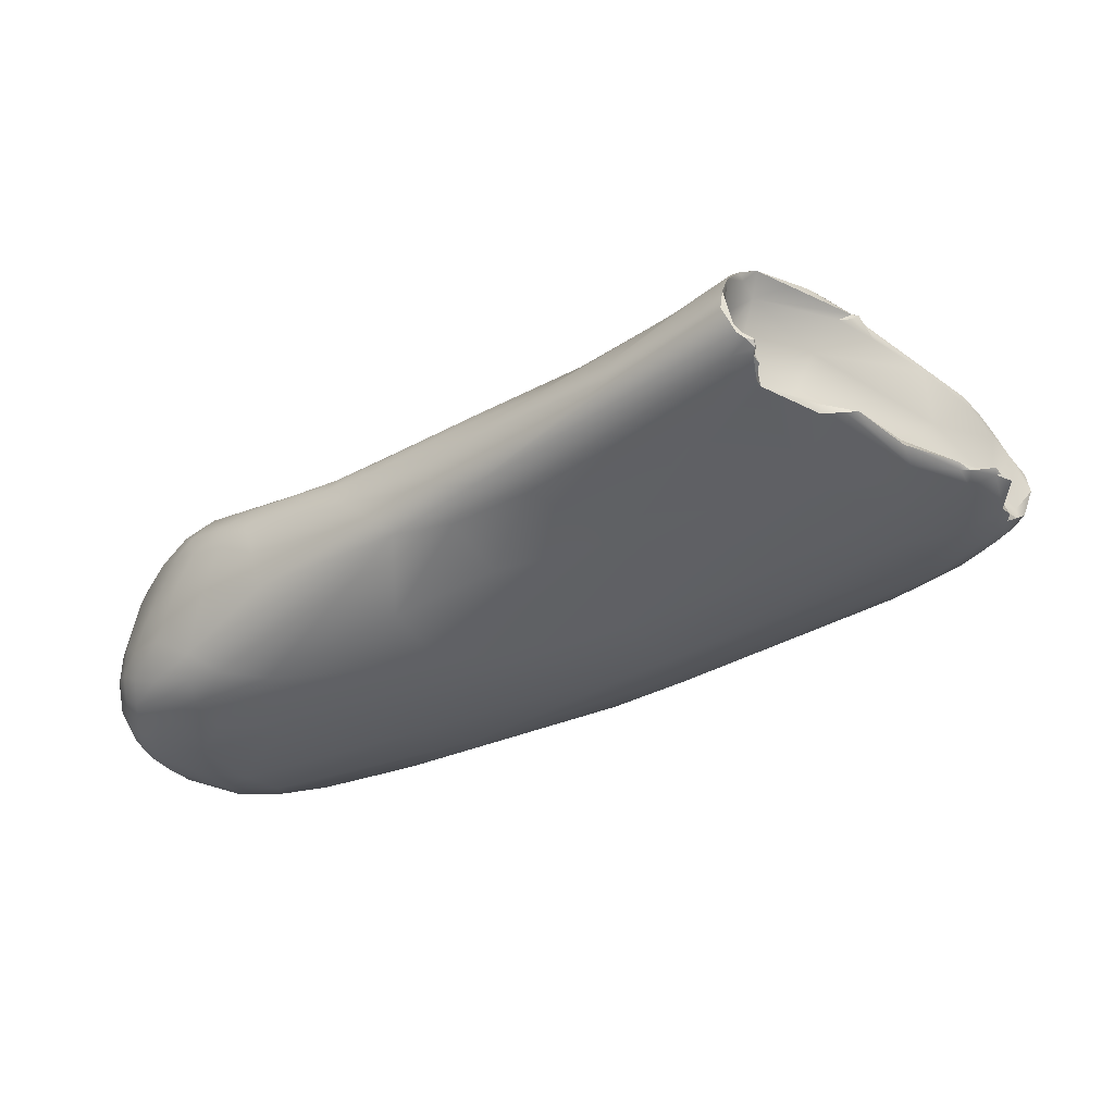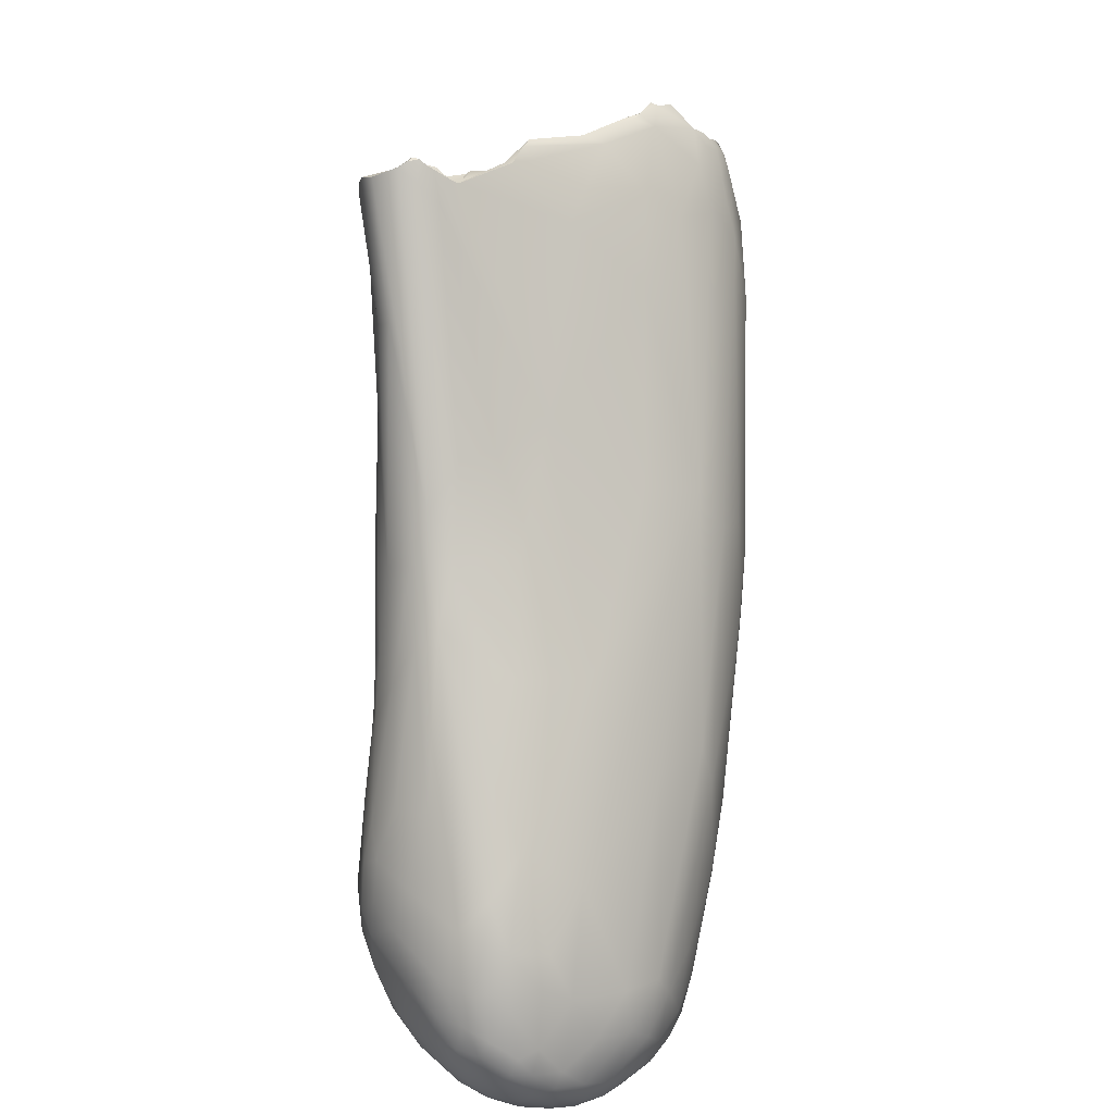
<metadata>
{"format":"obj","ext":"obj","renderer":"f3d","projection":"perspective","resolution":1024,"background":"white","views":[{"elev":4.3,"azim":169.3,"up":"+Z"},{"elev":51.5,"azim":119.0,"up":"+Y"}]}
</metadata>
<code>
v -55.66 -129.6 1310
v -55.8 -128.9 1311
v -56.19 -129.2 1312
v -56.09 -129.6 1311
v -56.15 -129.8 1312
v -55.97 -130.2 1312
v -55.54 -130.6 1312
v -55.58 -130.2 1313
v -55.49 -129.8 1313
v -55.3 -130.6 1313
v -53.78 -130.8 1308
v -53.85 -132.1 1309
v -52.52 -133.5 1308
v -52.72 -133.8 1309
v -52.56 -132.8 1308
v -54.06 -126.8 1311
v -55.26 -128.8 1310
v -55.18 -128.2 1311
v -55.31 -128.5 1311
v -55.06 -128.5 1310
v -54.62 -129.1 1309
v -54.73 -128.4 1310
v -54.81 -128.1 1310
v -54.62 -127.7 1311
v -54.32 -128.1 1311
v -54.49 -128 1310
v -54.57 -127.6 1310
v -54.59 -127.4 1311
v -54.26 -127.3 1311
v -53.99 -127.4 1310
v -53.57 -128.6 1309
v -54.89 -131.5 1310
v -54.64 -131.8 1311
v -54.85 -129.9 1309
v -54.11 -126.1 1312
v -54.38 -128.8 1312
v -54.72 -129.7 1314
v -54.12 -131.9 1312
v -54.8 -130 1314
v -54.63 -130.4 1314
v -54.05 -129.6 1315
v -53.87 -129.9 1315
v -53.15 -131.1 1314
v -53.55 -129.3 1315
v -53.32 -129.4 1315
v -53.04 -129.8 1315
v -52.38 -130.4 1308
v -51.54 -132.5 1307
v -49.66 -136.6 1308
v -52.77 -127.5 1310
v -51.74 -128.8 1309
v -53.53 -125.8 1312
v -53.27 -125.6 1312
v -53.26 -125.9 1312
v -53.26 -125.5 1313
v -52.24 -125.7 1312
v -52.36 -125.4 1313
v -52.3 -125.7 1313
v -52.1 -125.2 1313
v -51.65 -125.2 1313
v -51.58 -125.1 1313
v -51.59 -128 1314
v -51.13 -131.4 1315
v -51.31 -128.7 1316
v -49.06 -137.4 1307
v -47.73 -138 1308
v -50.12 -128 1310
v -49.4 -126.7 1311
v -49.22 -135.5 1311
v -49.55 -124.9 1313
v -49.1 -124.5 1314
v -49.58 -126.2 1314
v -47.18 -133.2 1314
v -49.09 -128.2 1318
v -48.01 -129.1 1318
v -48.18 -128 1318
v -48.69 -128.5 1318
v -48.43 -128.1 1319
v -48.13 -128.1 1319
v -46.36 -138.9 1304
v -45.63 -138.9 1304
v -46.53 -139.4 1305
v -45.81 -140.2 1305
v -46.43 -128.5 1309
v -46.85 -135.8 1312
v -49.14 -124.9 1314
v -48.09 -124.9 1314
v -47.46 -123.9 1314
v -47.02 -123.6 1315
v -46.69 -124 1315
v -47.43 -125.7 1314
v -46.21 -127 1317
v -47.46 -127.7 1318
v -46.09 -127.3 1320
v -47.79 -128.3 1319
v -47.14 -128.2 1319
v -46.83 -127.8 1319
v -46.55 -128.1 1319
v -45.86 -129.2 1318
v -43.54 -137 1303
v -43.84 -139 1303
v -43.82 -141.1 1303
v -42.94 -142.3 1303
v -42.21 -141 1302
v -43.35 -142 1304
v -43.06 -141.2 1306
v -45.62 -125.8 1312
v -46.43 -123.5 1315
v -46.23 -123.9 1314
v -45.5 -123.6 1315
v -45.34 -124.7 1315
v -45.45 -123.8 1315
v -44.97 -125.2 1315
v -45.24 -125.8 1316
v -45.13 -126.5 1320
v -43.57 -125.7 1320
v -43.17 -126.3 1320
v -42.17 -136.1 1303
v -41.14 -140 1302
v -42.24 -134.3 1304
v -40.86 -137.4 1311
v -42.54 -122.2 1317
v -43.66 -123.8 1316
v -43.24 -124.5 1316
v -43.06 -123.2 1316
v -42.86 -123 1316
v -42.8 -122.9 1316
v -42.54 -123.8 1316
v -42.32 -124.4 1316
v -42.82 -122.6 1317
v -42.66 -122.6 1317
v -42.6 -122.3 1317
v -42.53 -122.3 1317
v -41.96 -124.3 1317
v -41.84 -123.4 1316
v -41.97 -123.6 1317
v -41.8 -122.7 1317
v -42.79 -125.2 1317
v -40.88 -131.3 1317
v -42.52 -122.2 1318
v -42.55 -122.2 1318
v -42.51 -122.2 1318
v -42.35 -122.6 1318
v -42.01 -124.2 1320
v -42.21 -122.2 1318
v -41.67 -123.6 1318
v -42.07 -122.4 1318
v -41.8 -124.2 1318
v -41.77 -123.6 1319
v -41.87 -122.3 1318
v -41.81 -122.5 1318
v -41.59 -123.3 1319
v -43.5 -125.9 1319
v -42.92 -125.2 1320
v -42.31 -125 1318
v -42.3 -125 1319
v -41.77 -124.6 1320
v -41.11 -127.2 1319
v -42.91 -125.6 1320
v -42.74 -125.1 1320
v -42.43 -125.2 1320
v -38.51 -144.4 1301
v -37.74 -145.5 1301
v -38.48 -145.2 1303
v -37.45 -144.9 1304
v -40.28 -132.9 1306
v -39.15 -130.1 1310
v -38.63 -131 1317
v -41.41 -122.8 1319
v -40.83 -123.8 1319
v -40.57 -126.7 1319
v -35.36 -144.3 1299
v -37.94 -126.5 1316
v -38.09 -127.1 1317
v -37.59 -130 1317
v -35.94 -130 1316
v -32.66 -145.1 1298
v -33.11 -146.4 1298
v -31.41 -147.9 1298
v -34.82 -140.5 1300
v -32.4 -139.5 1301
v -34.5 -142 1299
v -33.75 -147.2 1299
v -33.13 -148 1300
v -32.5 -148.1 1301
v -32.12 -148.3 1299
v -34.52 -132.6 1308
v -35.49 -130 1312
v -33.95 -133.1 1315
v -33.65 -134.4 1314
v -29.5 -148.8 1298
v -29.06 -148.4 1297
v -28.71 -149.5 1298
v -30.41 -149.1 1299
v -29.13 -149.7 1300
v -32.76 -135.9 1304
v -30.77 -135 1306
v -29.91 -141.6 1310
v -32.75 -132.2 1310
v -33.45 -131 1312
v -31.96 -132.5 1312
v -30.52 -133.7 1310
v -30.68 -137.2 1313
v -30.59 -136.7 1313
v -30.08 -136.5 1313
v -32.47 -133.7 1314
v -31.96 -133.3 1313
v -28.8 -145.3 1297
v -28.95 -147.4 1297
v -27.91 -149.1 1297
v -27.49 -148.2 1297
v -27.06 -147.2 1297
v -26.65 -149 1297
v -27.1 -149.9 1298
v -26.8 -150.4 1299
v -26.34 -150.4 1298
v -26.21 -149.8 1298
v -27.2 -149.7 1302
v -29.79 -134.3 1310
v -29.85 -135.9 1312
v -28.73 -135.9 1311
v -28.47 -139.1 1312
v -28.59 -138 1312
v -28.01 -137.6 1311
v -27.85 -138.3 1311
v -27.79 -138.8 1311
v -28.93 -140.4 1311
v -25 -143.5 1298
v -26.68 -145.3 1297
v -26.47 -144.3 1298
v -24.81 -145.9 1297
v -26.24 -148.2 1297
v -25.32 -146.9 1297
v -25.02 -148.4 1297
v -24.16 -147.6 1297
v -25.45 -150.3 1298
v -25.08 -149.6 1298
v -24.53 -150.2 1298
v -23.84 -149.3 1298
v -25.66 -150.7 1299
v -25.3 -150.8 1300
v -24.43 -150.6 1299
v -23.44 -150.6 1300
v -26.47 -140 1301
v -24.38 -150.1 1302
v -23.64 -150.6 1301
v -23.38 -149.7 1303
v -25.7 -138.3 1303
v -24.75 -149.3 1304
v -25.28 -137.8 1307
v -24.6 -145.9 1308
v -25.07 -138.6 1309
v -24.91 -139.7 1310
v -23.97 -145.1 1309
v -24.44 -143.4 1310
v -25.88 -140.2 1311
v -24.25 -144.9 1298
v -22.59 -147.9 1298
v -22.62 -146.6 1298
v -21.72 -147.1 1298
v -23.38 -149.8 1299
v -23.12 -142.5 1300
v -22.89 -144.3 1299
v -21.63 -148 1299
v -22.94 -150.3 1300
v -22.38 -148.8 1299
v -22.04 -149.9 1301
v -21.9 -149.5 1300
v -21.29 -148.5 1300
v -23.66 -140.9 1301
v -22.71 -140.4 1302
v -22.53 -141.6 1301
v -22.22 -149.6 1303
v -22.01 -149.9 1302
v -21.41 -149.5 1302
v -21.23 -149.2 1301
v -21.15 -149.1 1303
v -23.64 -139.1 1304
v -22.41 -140.1 1303
v -22.29 -148.2 1305
v -21.18 -148.3 1304
v -23.08 -140 1307
v -22.01 -141.6 1307
v -23 -147.9 1306
v -23.08 -146.3 1308
v -22.13 -147 1307
v -22.21 -146.1 1308
v -21.49 -147.5 1306
v -21.55 -146.7 1307
v -21.66 -145.7 1308
v -23.79 -140.3 1309
v -23.86 -141.2 1310
v -23.69 -142.8 1310
v -22.71 -141.7 1308
v -22.73 -142.8 1309
v -22.07 -143 1308
v -23.29 -144.5 1309
v -22.93 -145.1 1309
v -22.38 -144.7 1309
v -22.5 -144 1309
v -21.5 -144.5 1308
v -21.72 -145.8 1298
v -21.27 -144.8 1299
v -20.79 -145.4 1299
v -21.12 -143.5 1300
v -20.23 -145.5 1300
v -20.43 -144.4 1300
v -20.84 -147.3 1299
v -20.92 -146 1299
v -20.65 -146.6 1299
v -20.55 -148 1301
v -20.08 -146.8 1300
v -19.92 -146.1 1300
v -21.29 -142.1 1301
v -21.39 -141.4 1302
v -20.22 -143 1302
v -20.42 -143.6 1301
v -19.99 -144.2 1301
v -19.62 -144.8 1301
v -19.77 -143.6 1302
v -19.52 -144.4 1303
v -20.08 -147.5 1302
v -19.67 -146.3 1302
v -19.51 -145.6 1302
v -20.63 -148.5 1302
v -22.38 -140 1304
v -20.99 -141.6 1303
v -21.08 -141.6 1305
v -20.17 -142.7 1303
v -20.17 -142.9 1304
v -19.87 -144.1 1304
v -19.68 -143.8 1303
v -20.61 -148 1304
v -20.42 -146.8 1305
v -19.97 -147.2 1303
v -19.72 -145.6 1304
v -20.8 -142.8 1306
v -20.5 -145.3 1306
v -20.94 -147.2 1306
v -20.87 -145.7 1307
v -55.8 -128.9 1311
v -56.19 -129.2 1312
v -56.19 -129.2 1312
v -56.15 -129.8 1312
v -55.58 -130.2 1313
v -54.06 -126.8 1311
v -54.06 -126.8 1311
v -55.18 -128.2 1311
v -55.18 -128.2 1311
v -54.62 -127.7 1311
v -54.62 -127.7 1311
v -54.57 -127.6 1310
v -54.57 -127.6 1310
v -54.59 -127.4 1311
v -54.59 -127.4 1311
v -54.26 -127.3 1311
v -54.26 -127.3 1311
v -54.11 -126.1 1312
v -54.11 -126.1 1312
v -54.11 -126.1 1312
v -54.8 -130 1314
v -54.05 -129.6 1315
v -53.32 -129.4 1315
v -53.53 -125.8 1312
v -53.53 -125.8 1312
v -53.27 -125.6 1312
v -53.26 -125.5 1313
v -53.26 -125.5 1313
v -52.36 -125.4 1313
v -52.36 -125.4 1313
v -52.1 -125.2 1313
v -52.1 -125.2 1313
v -52.1 -125.2 1313
v -51.58 -125.1 1313
v -51.58 -125.1 1313
v -49.1 -124.5 1314
v -49.09 -128.2 1318
v -48.69 -128.5 1318
v -48.69 -128.5 1318
v -48.43 -128.1 1319
v -48.43 -128.1 1319
v -48.43 -128.1 1319
v -48.13 -128.1 1319
v -48.13 -128.1 1319
v -49.14 -124.9 1314
v -49.14 -124.9 1314
v -47.02 -123.6 1315
v -47.02 -123.6 1315
v -47.02 -123.6 1315
v -47.46 -127.7 1318
v -46.09 -127.3 1320
v -46.43 -123.5 1315
v -45.5 -123.6 1315
v -45.45 -123.8 1315
v -45.13 -126.5 1320
v -43.57 -125.7 1320
v -43.57 -125.7 1320
v -42.54 -122.2 1317
v -42.54 -122.2 1317
v -43.24 -124.5 1316
v -43.06 -123.2 1316
v -43.06 -123.2 1316
v -43.06 -123.2 1316
v -43.06 -123.2 1316
v -42.86 -123 1316
v -42.8 -122.9 1316
v -42.8 -122.9 1316
v -42.32 -124.4 1316
v -42.82 -122.6 1317
v -42.82 -122.6 1317
v -42.82 -122.6 1317
v -42.66 -122.6 1317
v -42.66 -122.6 1317
v -42.66 -122.6 1317
v -42.6 -122.3 1317
v -42.53 -122.3 1317
v -42.53 -122.3 1317
v -42.53 -122.3 1317
v -42.52 -122.2 1318
v -42.52 -122.2 1318
v -42.55 -122.2 1318
v -42.55 -122.2 1318
v -42.55 -122.2 1318
v -42.51 -122.2 1318
v -42.01 -124.2 1320
v -42.21 -122.2 1318
v -42.21 -122.2 1318
v -41.67 -123.6 1318
v -42.07 -122.4 1318
v -41.87 -122.3 1318
v -41.81 -122.5 1318
v -41.81 -122.5 1318
v -41.59 -123.3 1319
v -41.59 -123.3 1319
v -42.74 -125.1 1320
v -41.41 -122.8 1319
g grp1
f 2 1 4
f 3 19 341
f 2 4 342
f 32 33 6
f 342 4 5
f 343 344 9
f 9 19 343
f 36 19 9
f 4 6 5
f 4 32 6
f 6 8 5
f 6 7 8
f 9 344 345
f 33 38 7
f 6 33 7
f 10 8 7
f 10 7 38
f 10 38 40
f 10 40 8
f 39 9 345
f 40 361 8
f 11 15 12
f 11 48 15
f 11 47 48
f 15 13 12
f 12 13 14
f 17 34 2
f 20 17 2
f 20 2 18
f 348 341 19
f 34 17 21
f 23 20 18
f 23 18 27
f 34 21 11
f 20 22 21
f 17 20 21
f 22 20 23
f 24 352 349
f 25 350 348
f 25 19 36
f 25 348 19
f 47 11 21
f 31 21 22
f 26 22 23
f 26 23 27
f 28 353 351
f 36 72 25
f 31 47 21
f 354 16 27
f 346 355 29
f 355 350 29
f 29 350 25
f 26 31 22
f 26 27 30
f 27 16 30
f 50 30 16
f 31 26 30
f 2 34 1
f 12 4 1
f 12 32 4
f 12 1 34
f 12 34 11
f 33 14 49
f 12 14 32
f 32 14 33
f 356 35 347
f 358 53 16
f 359 52 366
f 364 360 54
f 9 37 36
f 37 62 36
f 37 44 62
f 36 62 72
f 37 9 39
f 33 49 38
f 40 38 43
f 361 40 42
f 40 43 42
f 42 43 46
f 37 41 44
f 39 41 37
f 362 361 42
f 45 362 42
f 363 44 41
f 46 43 63
f 363 64 44
f 44 64 62
f 46 45 42
f 46 63 77
f 45 46 77
f 80 13 15
f 82 14 13
f 80 82 13
f 31 51 47
f 50 31 30
f 50 51 31
f 51 50 67
f 56 67 50
f 56 50 16
f 120 51 67
f 43 38 69
f 49 69 38
f 69 49 66
f 360 357 54
f 365 55 53
f 364 54 367
f 367 54 58
f 16 53 56
f 53 59 56
f 59 53 55
f 58 54 357
f 57 367 58
f 371 368 369
f 56 59 60
f 357 86 58
f 385 29 25
f 370 61 372
f 373 374 60
f 57 58 375
f 58 386 375
f 72 62 114
f 43 69 63
f 64 363 378
f 62 64 92
f 74 92 64
f 74 64 378
f 100 48 47
f 82 65 14
f 82 83 65
f 83 105 49
f 65 83 49
f 47 51 120
f 65 49 14
f 49 105 66
f 105 106 66
f 67 56 68
f 68 84 67
f 84 120 67
f 69 66 106
f 71 60 374
f 386 376 375
f 87 385 25
f 70 68 56
f 87 25 72
f 70 56 60
f 70 60 71
f 85 63 69
f 85 73 63
f 69 106 85
f 70 71 88
f 73 75 63
f 63 75 77
f 76 74 78
f 79 76 78
f 74 76 93
f 76 79 390
f 380 377 379
f 77 75 95
f 381 77 95
f 382 95 383
f 383 95 97
f 48 81 15
f 80 15 81
f 102 80 81
f 80 102 82
f 83 103 105
f 82 103 83
f 107 84 68
f 107 68 70
f 121 139 73
f 106 121 85
f 121 73 85
f 71 89 88
f 387 376 386
f 91 87 72
f 385 87 388
f 108 70 88
f 111 87 91
f 108 88 89
f 388 87 90
f 112 392 389
f 90 394 388
f 70 108 109
f 90 87 394
f 91 72 114
f 93 92 74
f 62 92 114
f 92 153 138
f 96 75 99
f 75 73 99
f 383 97 94
f 153 93 384
f 92 93 153
f 383 94 115
f 97 95 96
f 75 96 95
f 97 96 98
f 97 98 391
f 98 99 391
f 96 99 98
f 120 118 47
f 118 182 100
f 48 101 81
f 100 101 48
f 101 100 119
f 82 102 103
f 81 104 102
f 102 162 103
f 162 102 104
f 101 104 81
f 104 101 119
f 103 164 105
f 100 47 118
f 105 165 106
f 165 121 106
f 109 107 70
f 394 87 111
f 110 107 109
f 110 109 108
f 112 393 392
f 123 394 111
f 111 124 123
f 111 91 113
f 111 113 124
f 125 107 110
f 112 401 393
f 113 91 114
f 114 92 138
f 113 114 400
f 73 139 99
f 153 384 395
f 153 395 116
f 396 115 94
f 117 397 391
f 154 153 116
f 139 391 99
f 139 168 391
f 397 117 159
f 162 163 103
f 172 162 104
f 118 120 180
f 163 164 103
f 105 164 165
f 120 84 166
f 167 166 84
f 107 167 84
f 121 165 198
f 167 107 125
f 122 133 132
f 140 122 132
f 141 140 132
f 145 398 419
f 394 123 402
f 403 128 126
f 402 124 128
f 402 123 124
f 127 404 405
f 129 400 138
f 130 127 405
f 409 126 131
f 128 136 126
f 128 124 408
f 410 416 406
f 412 417 411
f 126 136 131
f 133 413 132
f 143 142 421
f 143 421 131
f 414 422 415
f 131 136 143
f 407 167 125
f 167 407 135
f 407 418 135
f 408 136 128
f 137 135 418
f 134 136 408
f 399 137 418
f 399 426 137
f 426 150 137
f 136 134 146
f 134 148 146
f 188 167 135
f 137 150 200
f 150 169 200
f 138 400 114
f 138 153 155
f 129 138 134
f 138 155 134
f 134 155 148
f 420 423 424
f 427 420 424
f 144 161 157
f 144 157 152
f 427 424 430
f 147 430 424
f 143 429 142
f 136 428 143
f 146 148 149
f 430 147 151
f 431 429 143
f 143 428 431
f 149 148 425
f 146 149 432
f 432 149 433
f 149 425 433
f 436 430 151
f 169 152 170
f 151 434 436
f 152 157 170
f 154 116 160
f 156 155 153
f 156 153 154
f 425 156 154
f 154 160 425
f 117 158 159
f 144 435 161
f 158 161 159
f 148 156 425
f 155 156 148
f 157 161 171
f 168 117 391
f 171 161 158
f 435 397 159
f 161 435 159
f 100 182 119
f 172 104 119
f 183 163 162
f 178 162 172
f 178 183 162
f 163 184 164
f 165 164 185
f 218 165 185
f 196 166 167
f 135 137 188
f 200 169 173
f 188 137 200
f 173 169 170
f 174 170 157
f 173 170 174
f 171 176 174
f 174 157 171
f 117 175 158
f 171 158 176
f 175 176 158
f 175 117 168
f 119 182 172
f 183 178 179
f 180 182 118
f 164 184 185
f 120 181 180
f 120 166 196
f 196 187 197
f 187 167 188
f 199 187 188
f 187 196 167
f 173 201 200
f 139 190 168
f 172 177 178
f 182 177 172
f 208 177 182
f 186 183 179
f 163 183 186
f 186 184 163
f 184 195 185
f 186 194 184
f 184 194 195
f 120 244 181
f 200 199 188
f 139 121 227
f 121 198 227
f 201 173 207
f 173 174 207
f 176 175 189
f 190 189 175
f 207 176 206
f 189 206 176
f 139 227 190
f 168 190 175
f 190 204 189
f 189 204 205
f 205 206 189
f 207 174 176
f 177 208 209
f 177 209 178
f 191 186 179
f 186 193 194
f 192 179 178
f 192 191 179
f 191 193 186
f 193 215 194
f 195 194 215
f 218 185 195
f 244 120 196
f 248 196 197
f 197 187 199
f 198 165 251
f 199 200 202
f 201 202 200
f 203 204 190
f 203 190 227
f 227 222 203
f 204 203 222
f 206 220 207
f 205 220 206
f 180 230 182
f 212 209 208
f 208 229 212
f 209 192 178
f 211 192 209
f 191 192 210
f 210 192 211
f 210 193 191
f 193 210 214
f 214 215 193
f 212 211 209
f 211 213 210
f 213 214 210
f 212 232 211
f 211 232 213
f 215 214 216
f 217 214 213
f 217 216 214
f 240 215 216
f 241 218 195
f 215 241 195
f 215 240 241
f 218 249 165
f 165 249 251
f 202 201 219
f 202 219 250
f 197 199 202
f 250 219 252
f 227 198 255
f 201 207 221
f 221 207 220
f 220 205 224
f 221 220 224
f 219 201 221
f 252 219 221
f 205 204 223
f 204 222 223
f 222 226 223
f 205 223 224
f 223 226 225
f 225 224 223
f 226 222 256
f 256 225 226
f 256 224 225
f 230 181 228
f 182 229 208
f 182 230 229
f 230 231 229
f 231 230 257
f 257 230 228
f 229 231 233
f 212 233 232
f 229 233 212
f 232 234 213
f 234 237 213
f 237 217 213
f 233 234 232
f 239 237 234
f 235 234 233
f 235 239 234
f 216 217 236
f 236 240 216
f 236 217 237
f 236 242 240
f 238 236 237
f 238 242 236
f 239 238 237
f 181 230 180
f 228 181 244
f 242 241 240
f 243 241 242
f 246 241 243
f 261 238 239
f 238 261 242
f 265 243 242
f 242 261 265
f 196 248 244
f 245 218 241
f 245 241 246
f 245 249 218
f 249 245 247
f 246 247 245
f 243 274 246
f 274 273 246
f 273 247 246
f 197 202 248
f 284 251 249
f 247 284 249
f 284 285 251
f 291 252 253
f 292 253 256
f 293 292 256
f 227 255 222
f 198 251 254
f 254 255 198
f 285 254 251
f 252 221 253
f 253 221 224
f 256 253 224
f 222 293 256
f 293 222 255
f 231 257 259
f 231 235 233
f 259 235 231
f 228 263 257
f 257 302 259
f 263 302 257
f 258 239 235
f 259 258 235
f 258 266 239
f 259 260 258
f 302 260 259
f 260 264 258
f 266 261 239
f 244 262 228
f 244 270 262
f 270 272 262
f 228 262 263
f 302 263 303
f 262 303 263
f 264 266 258
f 264 269 266
f 265 267 243
f 268 261 266
f 265 261 268
f 265 268 267
f 267 274 243
f 267 268 276
f 266 269 268
f 276 268 269
f 244 248 270
f 248 271 270
f 272 270 271
f 275 274 267
f 275 267 276
f 277 274 275
f 277 273 274
f 277 275 325
f 275 276 325
f 248 202 278
f 326 202 250
f 202 326 278
f 278 271 248
f 271 278 279
f 278 326 279
f 271 279 315
f 280 284 247
f 288 286 280
f 281 288 280
f 281 339 288
f 280 247 273
f 281 280 273
f 281 273 277
f 282 326 250
f 282 291 283
f 326 282 328
f 282 283 328
f 290 340 301
f 280 286 284
f 286 285 284
f 285 286 287
f 287 286 289
f 289 290 287
f 288 289 286
f 288 339 289
f 340 290 289
f 340 289 339
f 252 282 250
f 291 253 292
f 282 252 291
f 293 255 297
f 297 300 293
f 295 292 293
f 291 294 283
f 291 292 294
f 292 295 294
f 294 295 296
f 295 300 296
f 300 295 293
f 294 296 283
f 296 301 337
f 337 283 296
f 254 297 255
f 254 285 298
f 298 297 254
f 299 300 297
f 299 297 298
f 298 287 299
f 285 287 298
f 301 300 299
f 287 290 299
f 301 296 300
f 290 301 299
f 272 305 262
f 305 303 262
f 302 303 304
f 309 302 304
f 304 306 309
f 303 305 307
f 304 303 307
f 306 304 307
f 307 305 317
f 307 318 306
f 306 318 319
f 313 306 319
f 260 308 264
f 310 308 260
f 308 269 264
f 309 260 302
f 310 260 309
f 311 276 269
f 311 269 308
f 311 308 312
f 310 309 306
f 313 310 306
f 312 308 310
f 312 310 313
f 271 315 314
f 271 314 272
f 272 314 305
f 305 314 317
f 315 327 316
f 316 314 315
f 317 316 318
f 314 316 317
f 316 320 318
f 320 316 329
f 317 318 307
f 323 313 319
f 318 320 319
f 324 323 319
f 321 324 319
f 320 329 332
f 320 332 321
f 324 321 336
f 320 321 319
f 276 311 325
f 322 311 312
f 322 312 323
f 311 322 325
f 323 335 322
f 313 323 312
f 323 324 335
f 325 333 277
f 279 327 315
f 327 279 326
f 327 329 316
f 327 326 328
f 330 328 337
f 328 329 327
f 328 330 329
f 329 330 332
f 331 337 338
f 336 331 338
f 332 330 331
f 330 337 331
f 321 332 331
f 331 336 321
f 333 334 339
f 333 339 281
f 335 333 325
f 334 333 335
f 335 325 322
f 336 334 335
f 336 335 324
f 277 333 281
f 328 283 337
f 337 301 338
f 340 338 301
f 340 334 338
f 334 340 339
f 334 336 338

</code>
